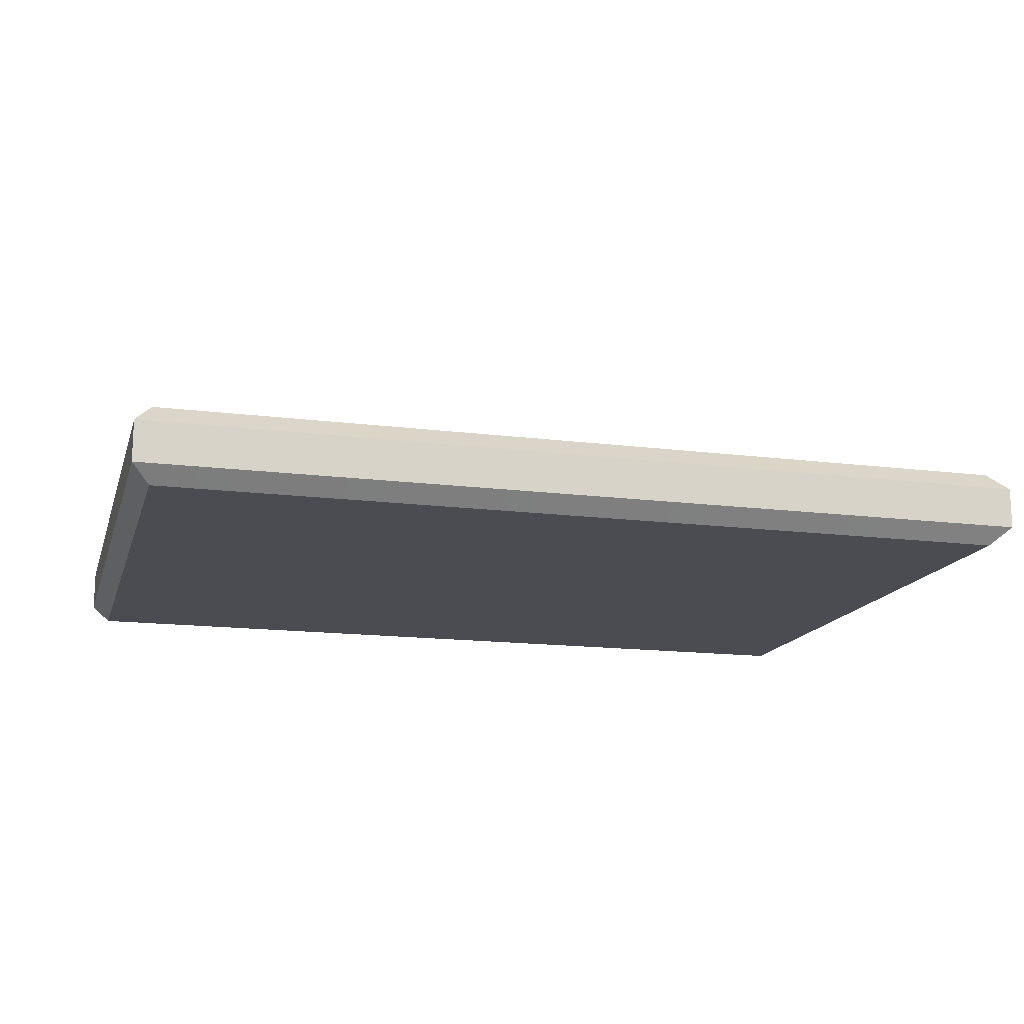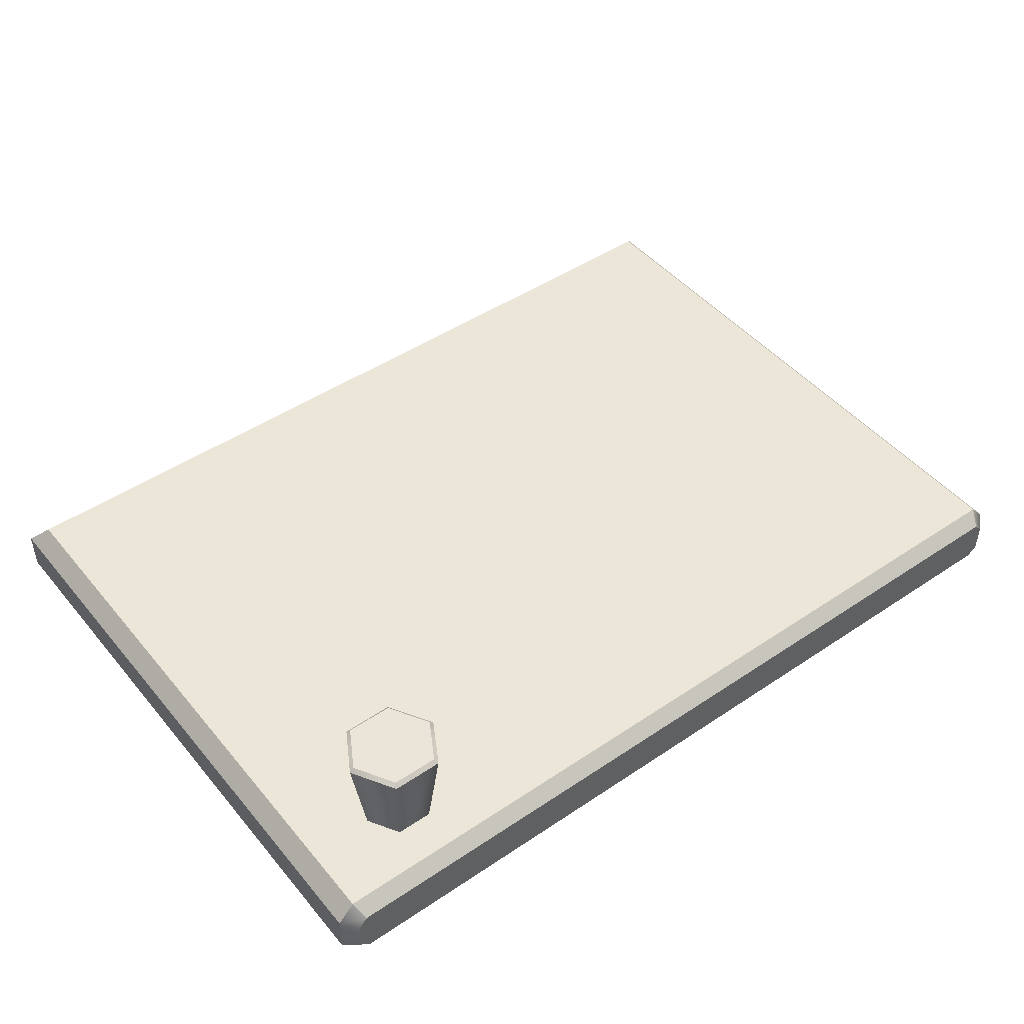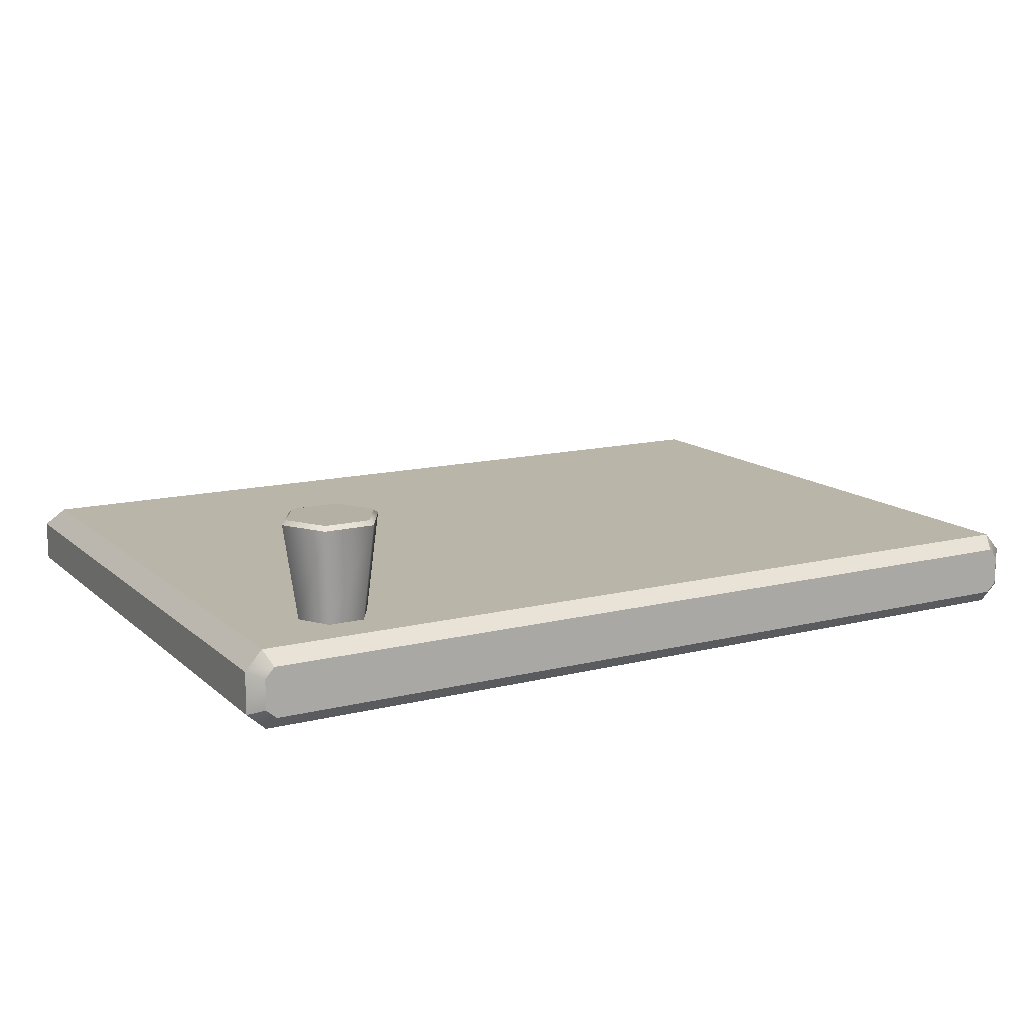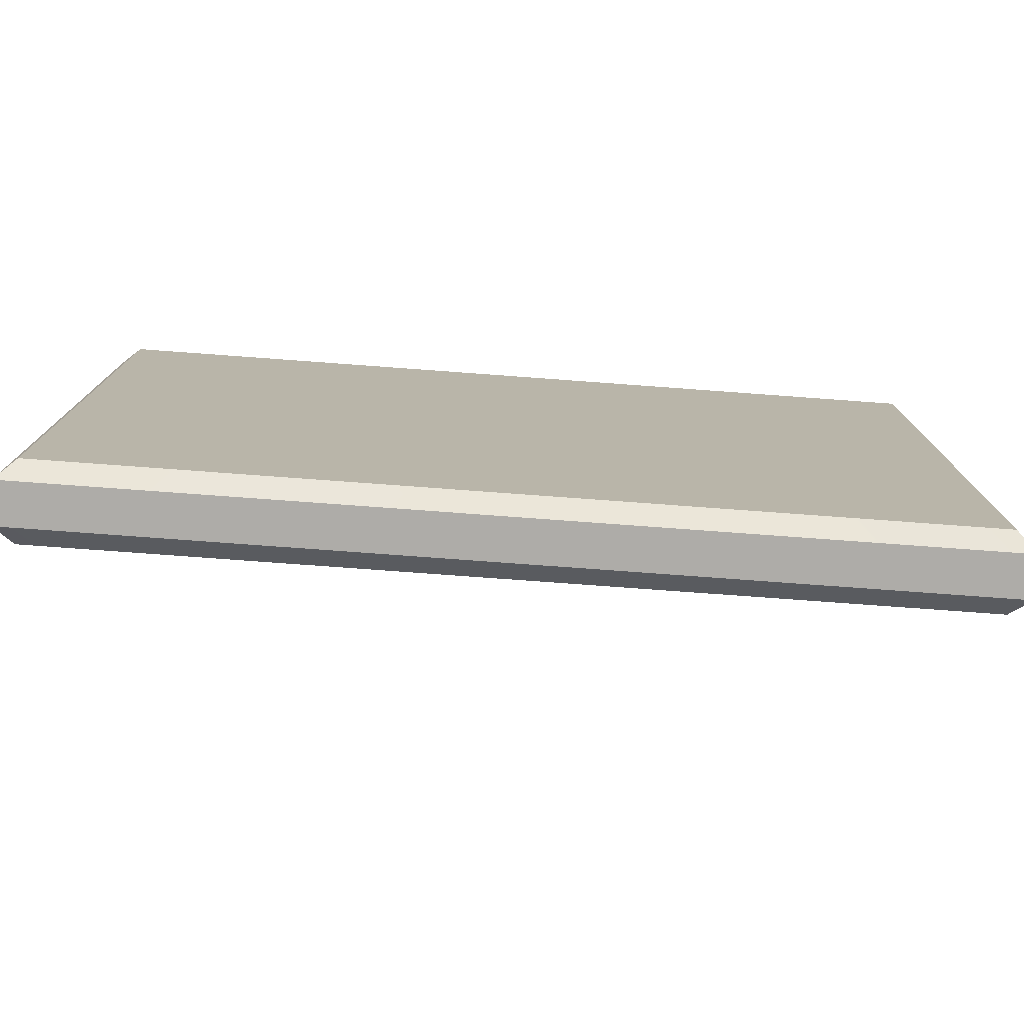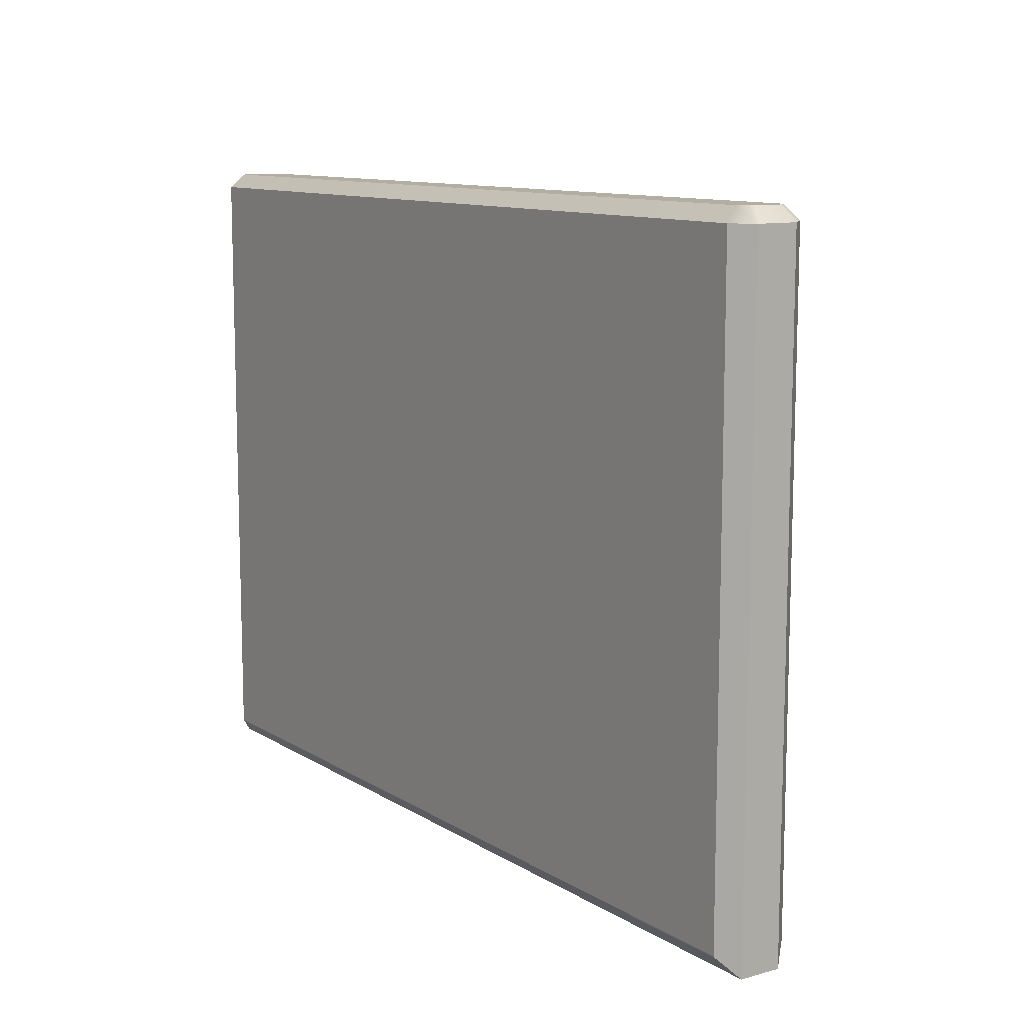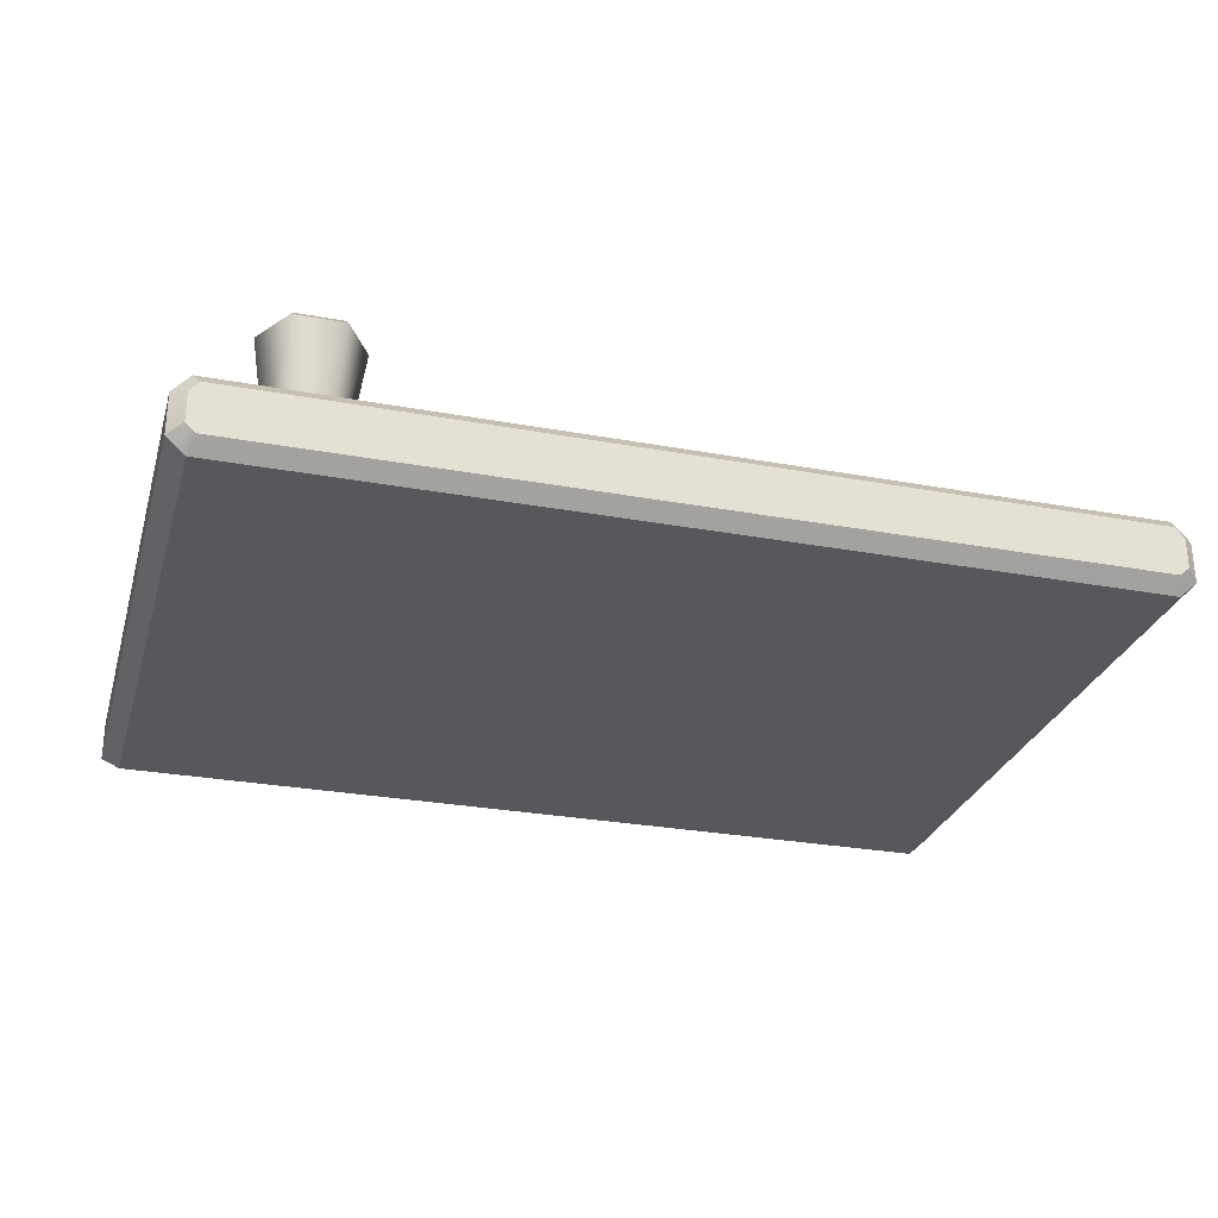
<metadata>
{"format":"obj","ext":"obj","renderer":"f3d","projection":"perspective","resolution":1024,"background":"white","views":[{"elev":-15.4,"azim":-15.1,"up":"+Z"},{"elev":46.6,"azim":142.6,"up":"+Z"},{"elev":13.5,"azim":150.8,"up":"+Z"},{"elev":-77.0,"azim":175.8,"up":"+Y"},{"elev":10.9,"azim":-124.4,"up":"+Y"},{"elev":-28.1,"azim":164.4,"up":"+Z"}]}
</metadata>
<code>
g default
v 9.287 6.963 0.1964
v 8.874 6.963 0.1979
v 8.667 6.606 0.1987
v 8.874 6.248 0.1979
v 9.287 6.248 0.1964
v 9.493 6.606 0.1956
v 9.085 6.606 1.362
v 0.1989 0.2 0.2205
v 0 0 0
v 0.2095 0.2106 -0.6649
v 1e-06 0 -0.476
v 10.45 0 -8.2e-05
v 10.26 0.2001 0.2201
v 10.24 0.2104 -0.6654
v 10.45 0 -0.4761
v 9.372 7.104 1.311
v 9.347 7.06 1.361
v 8.797 7.104 1.313
v 8.822 7.06 1.363
v 8.509 6.606 1.314
v 8.56 6.606 1.364
v 8.797 6.107 1.313
v 8.822 6.152 1.363
v 9.372 6.107 1.311
v 9.347 6.152 1.361
v 9.66 6.606 1.31
v 9.609 6.606 1.36
v 0.195 7.429 0.2221
v 0.2665 7.589 0.06218
v 10.26 7.428 0.2216
v 10.19 7.589 0.06167
v 0 7.429 0.00371
v 0.1601 7.589 -0.05723
v 0 7.429 -0.4718
v 0.1597 7.589 -0.4001
v 0.2134 7.43 -0.6622
v 0.2745 7.589 -0.5021
v 10.24 7.429 -0.6628
v 10.18 7.589 -0.5027
v 10.45 7.429 -0.472
v 10.29 7.589 -0.4005
v 10.45 7.428 0.003523
v 10.29 7.588 -0.05754
g LogCabin_doorBottom:polySurface2003
f 12 13 8 9
f 14 15 11 10
f 11 15 12 9
f 16 17 27 26
f 17 16 18 19
f 19 18 20 21
f 21 20 22 23
f 23 22 24 25
f 25 24 26 27
f 1 2 18 16
f 2 3 20 18
f 3 4 22 20
f 4 5 24 22
f 5 6 26 24
f 6 1 16 26
f 17 19 7
f 19 21 7
f 21 23 7
f 23 25 7
f 25 27 7
f 27 17 7
f 28 29 33 32
f 29 28 30 31
f 31 30 42 43
f 32 33 35 34
f 34 35 37 36
f 36 37 39 38
f 38 39 41 40
f 40 41 43 42
f 9 8 28 32
f 34 36 10 11
f 13 12 42 30
f 38 40 15 14
f 14 10 36 38
f 12 15 40 42
f 11 9 32 34
f 8 13 30 28
f 29 37 35 33
f 31 39 37 29
f 31 43 41 39

</code>
